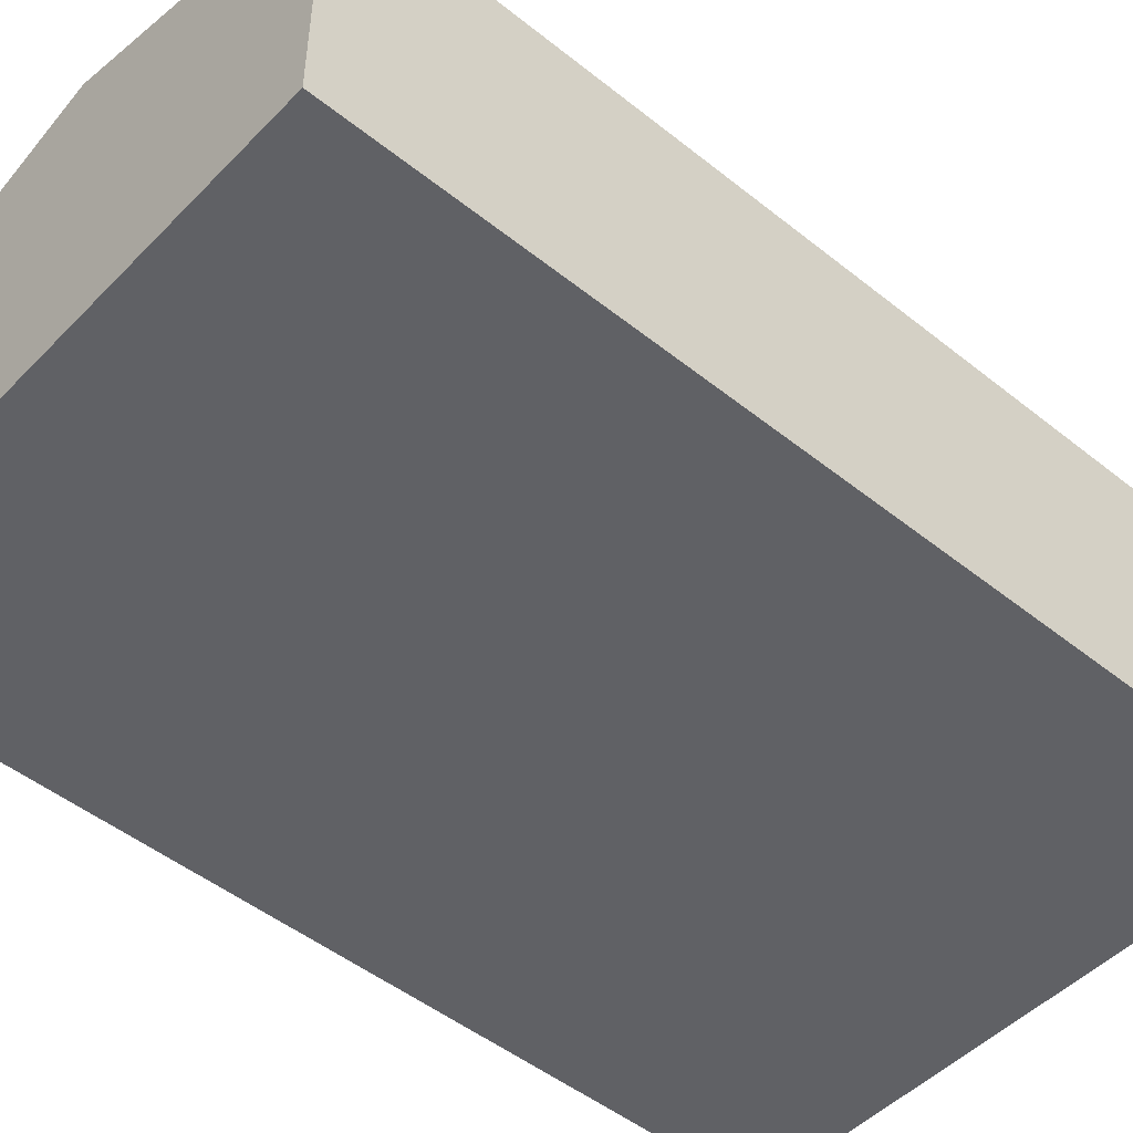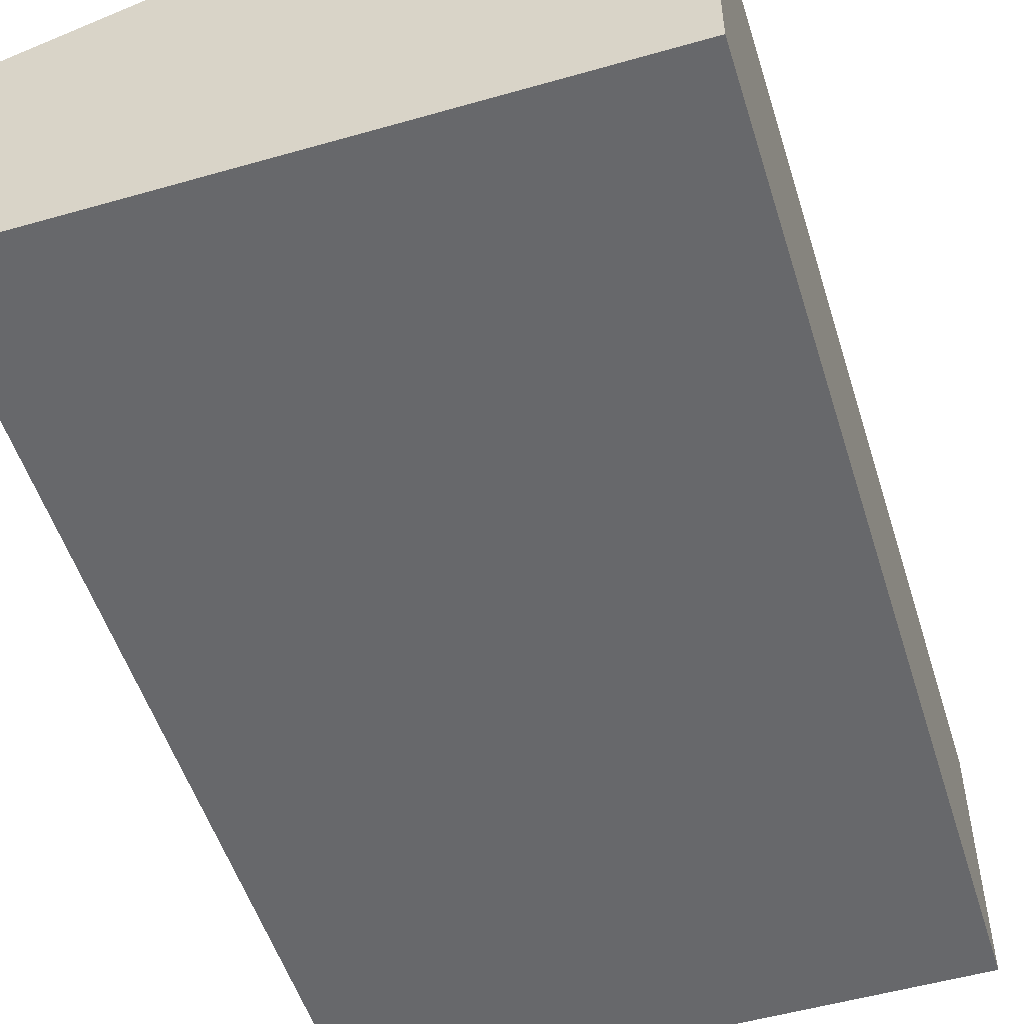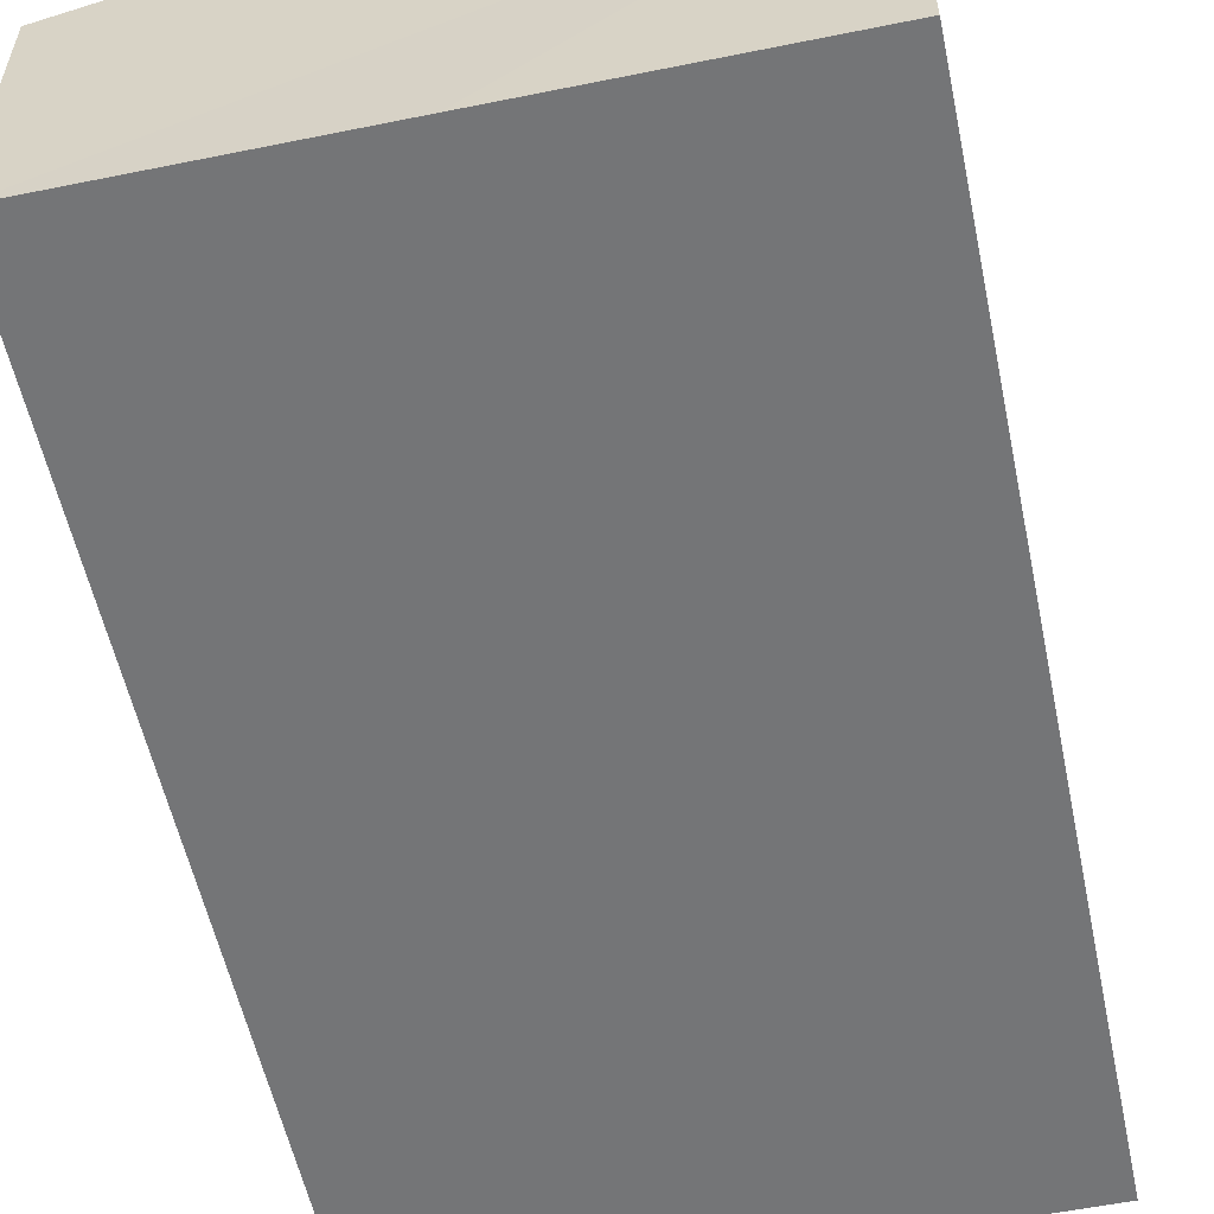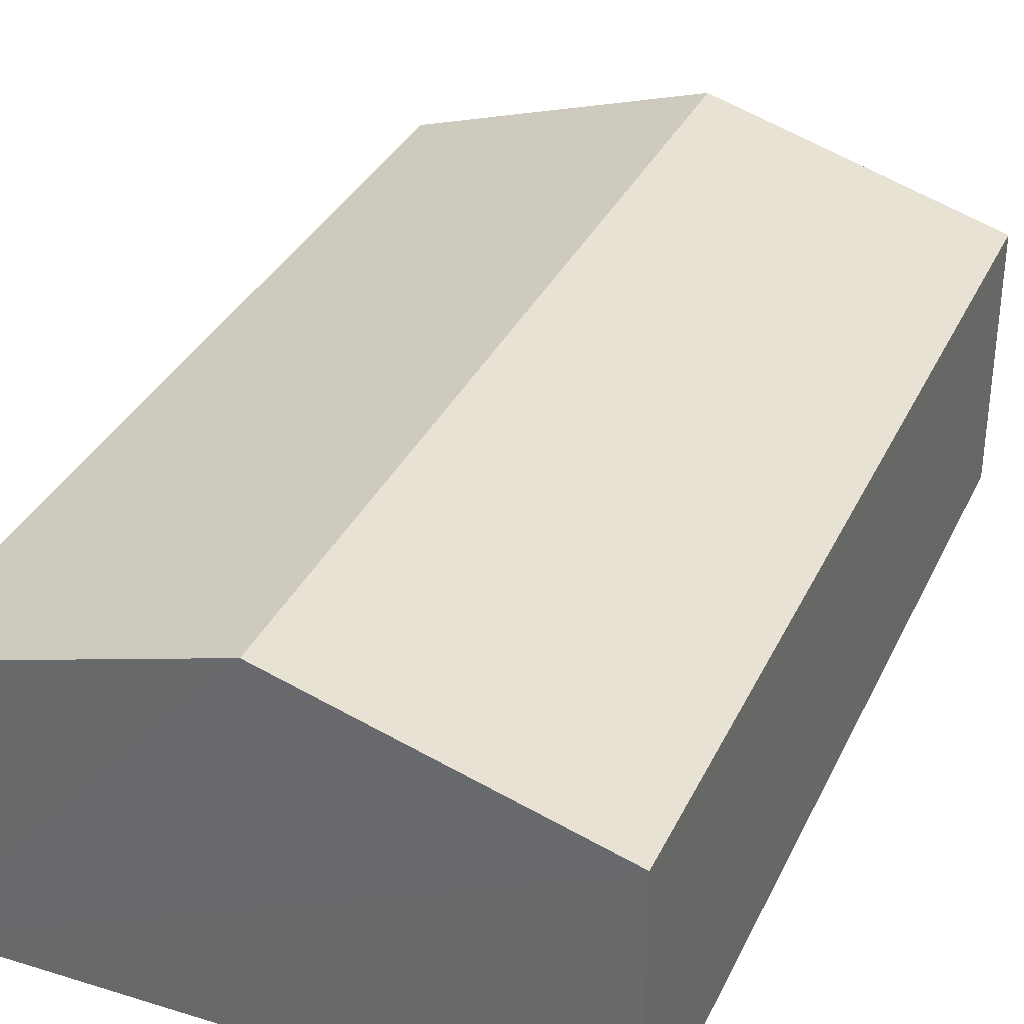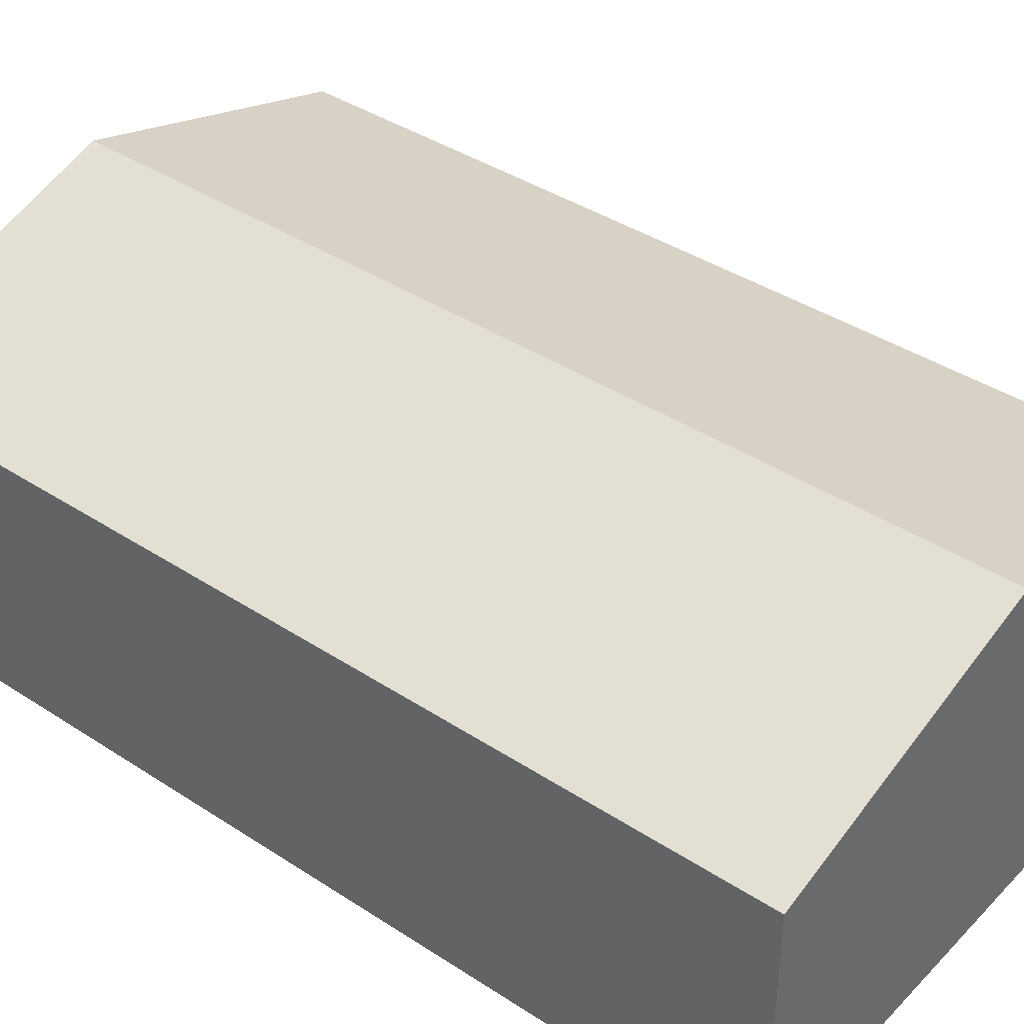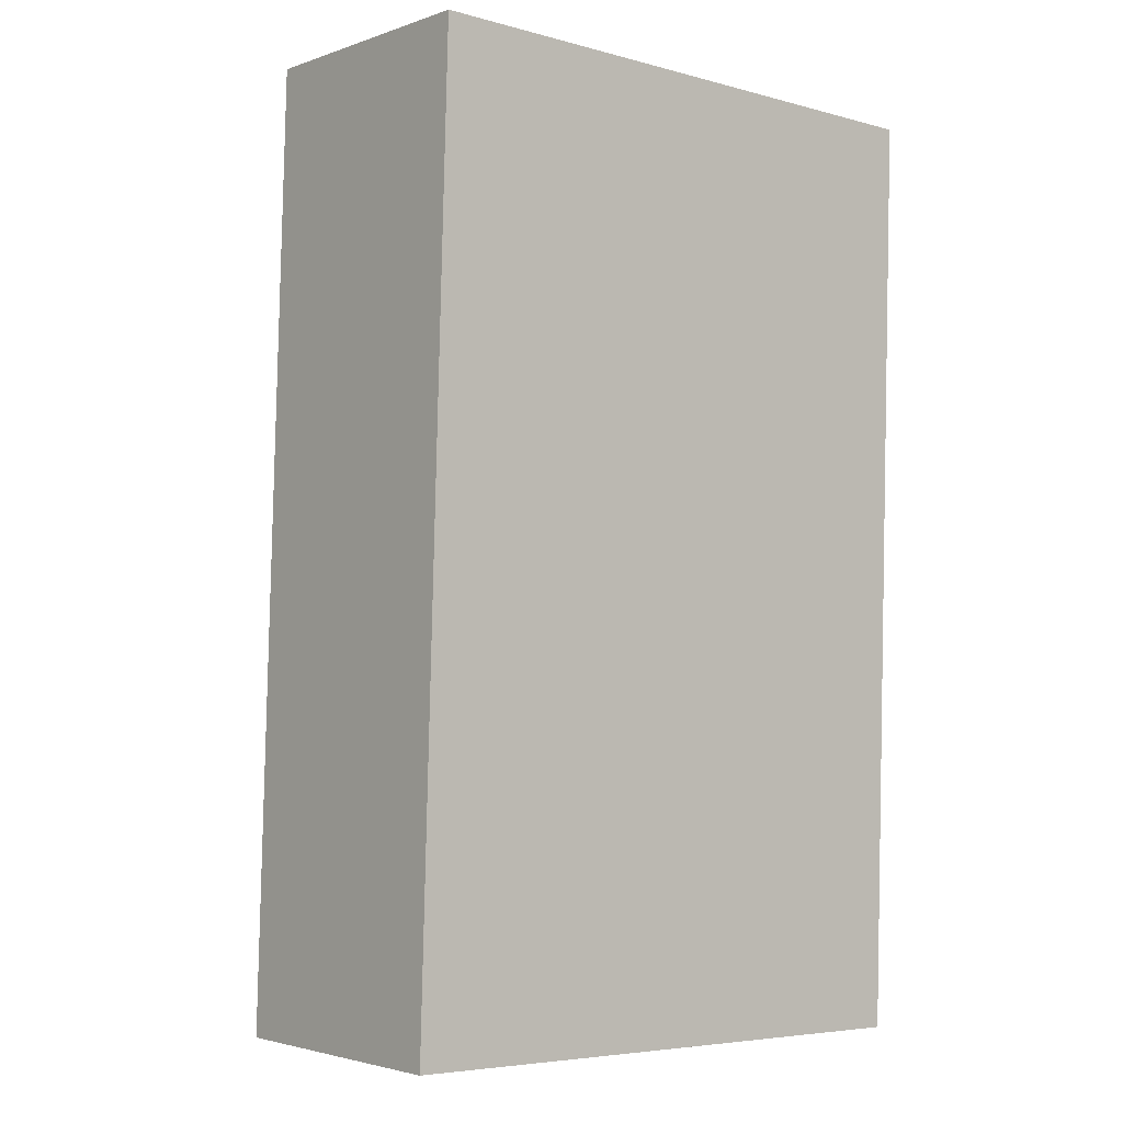
<metadata>
{"format":"obj","ext":"obj","renderer":"f3d","projection":"perspective","resolution":1024,"background":"white","views":[{"elev":-48.8,"azim":50.1,"up":"+Y"},{"elev":-52.3,"azim":18.9,"up":"+Y"},{"elev":-56.4,"azim":-166.3,"up":"+Y"},{"elev":34.0,"azim":24.4,"up":"+Y"},{"elev":39.8,"azim":-49.3,"up":"+Y"},{"elev":-2.7,"azim":-40.0,"up":"+Z"}]}
</metadata>
<code>
v  2.429 2.907 -0.074
v  4.868 2.178 0.188
v  4.858 2.178 -0.147
v  5.094 2.178 7.646
v  2.665 2.907 7.719
v  0 2.178 1.334e-16
v  0.236 2.178 7.793
v  4.858 9.001e-18 -0.147
v  2.429 4.531e-18 -0.074
v  0 0 0
v  0.236 -4.772e-16 7.793
v  2.665 -4.727e-16 7.719
v  5.094 -4.682e-16 7.646
v  4.868 -1.151e-17 0.188
g defaultobject
f 1 2 3
f 2 1 4
f 4 1 5
f 6 5 1
f 5 6 7
f 8 1 3
f 1 8 6
f 6 8 9
f 6 9 10
f 10 7 6
f 7 10 11
f 11 5 7
f 5 11 4
f 4 11 12
f 4 12 13
f 13 2 4
f 2 13 14
f 2 14 3
f 3 14 8
f 9 11 10
f 11 9 12
f 12 9 8
f 12 8 14
f 13 12 14

</code>
